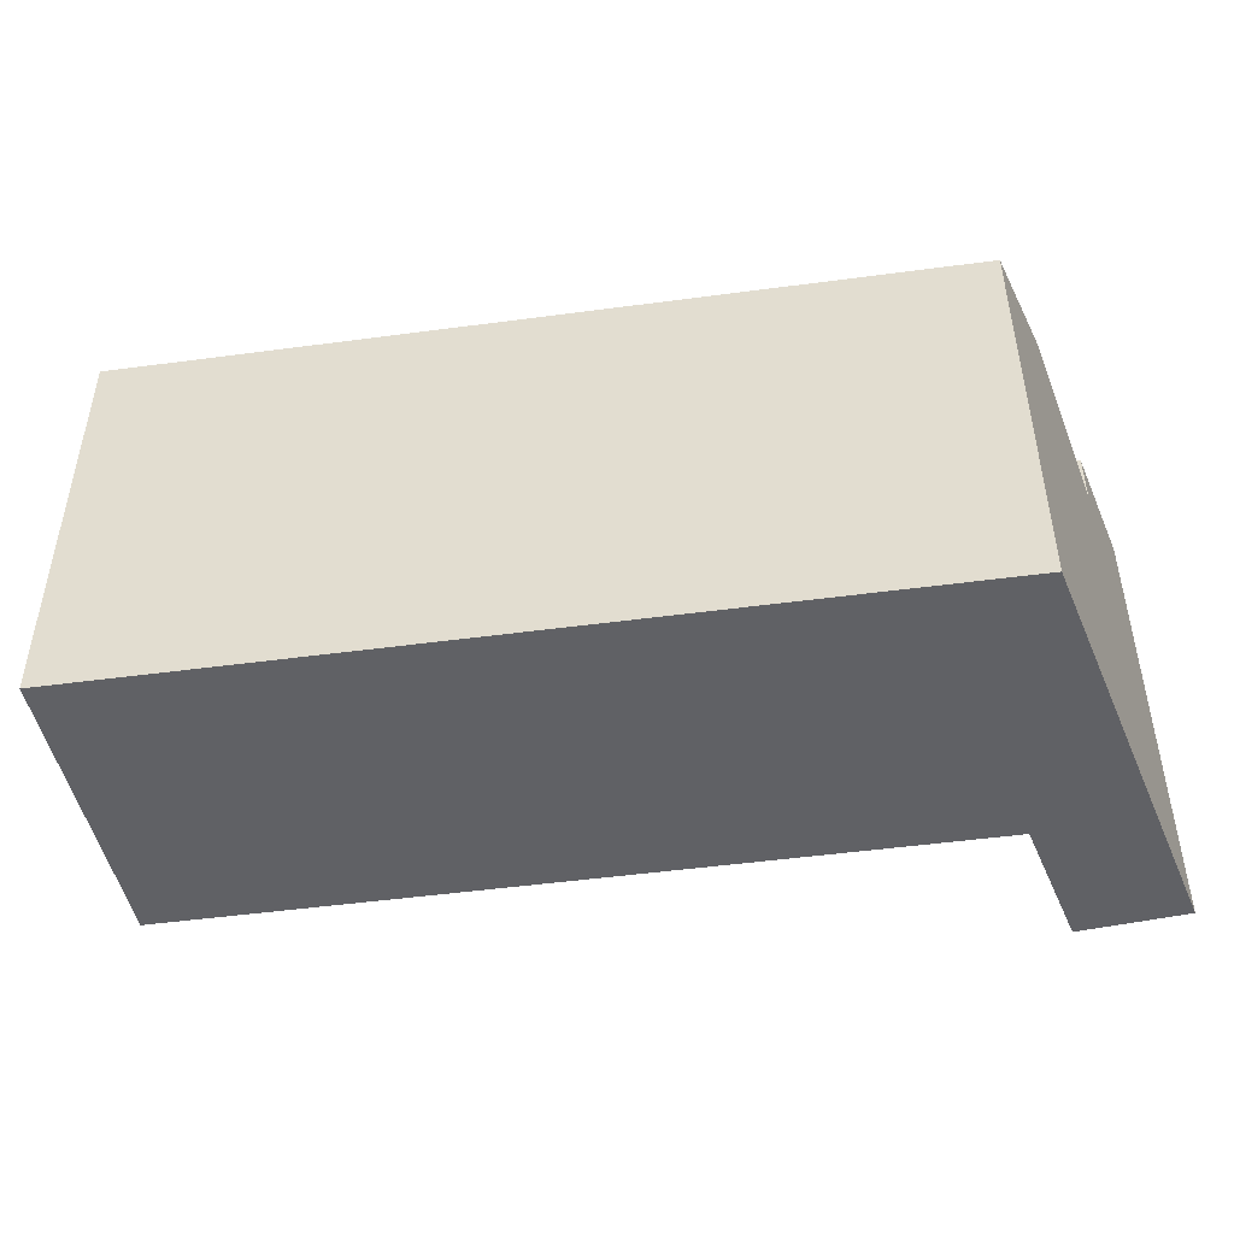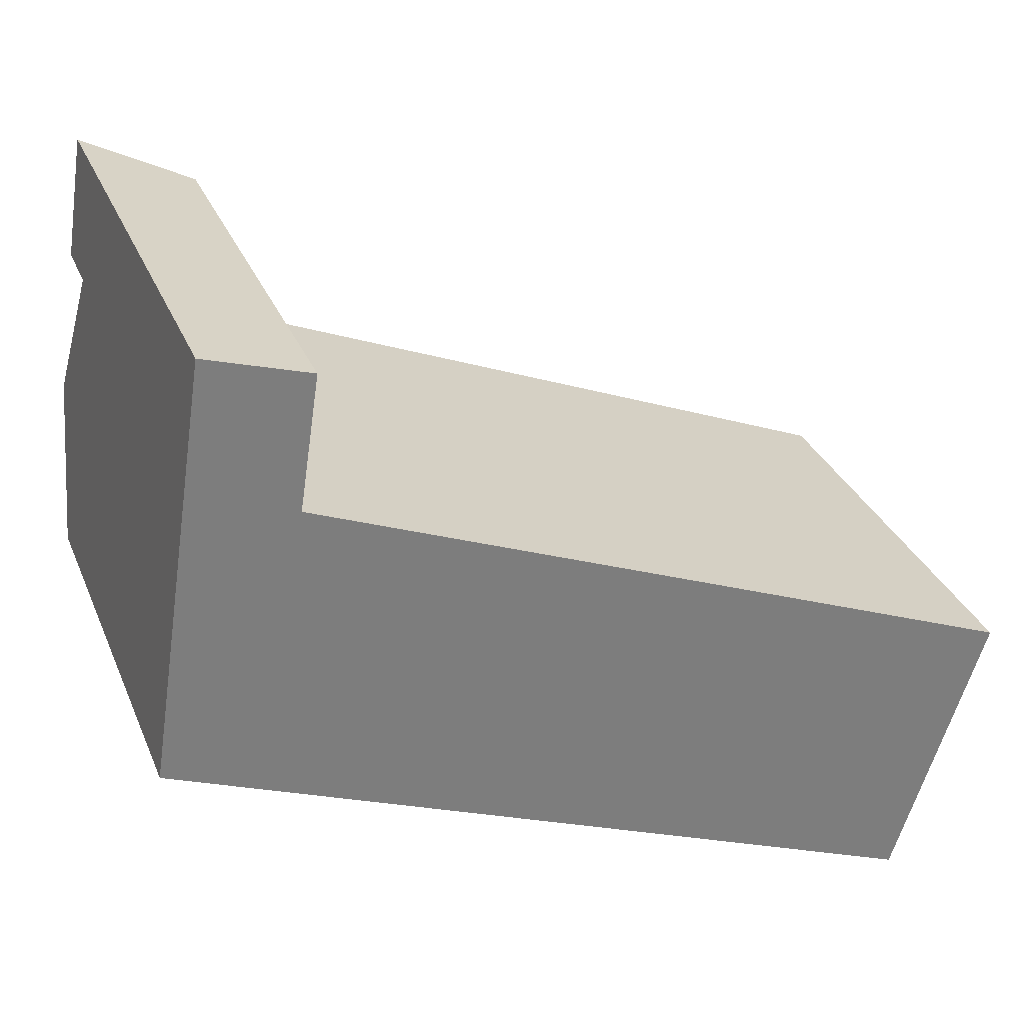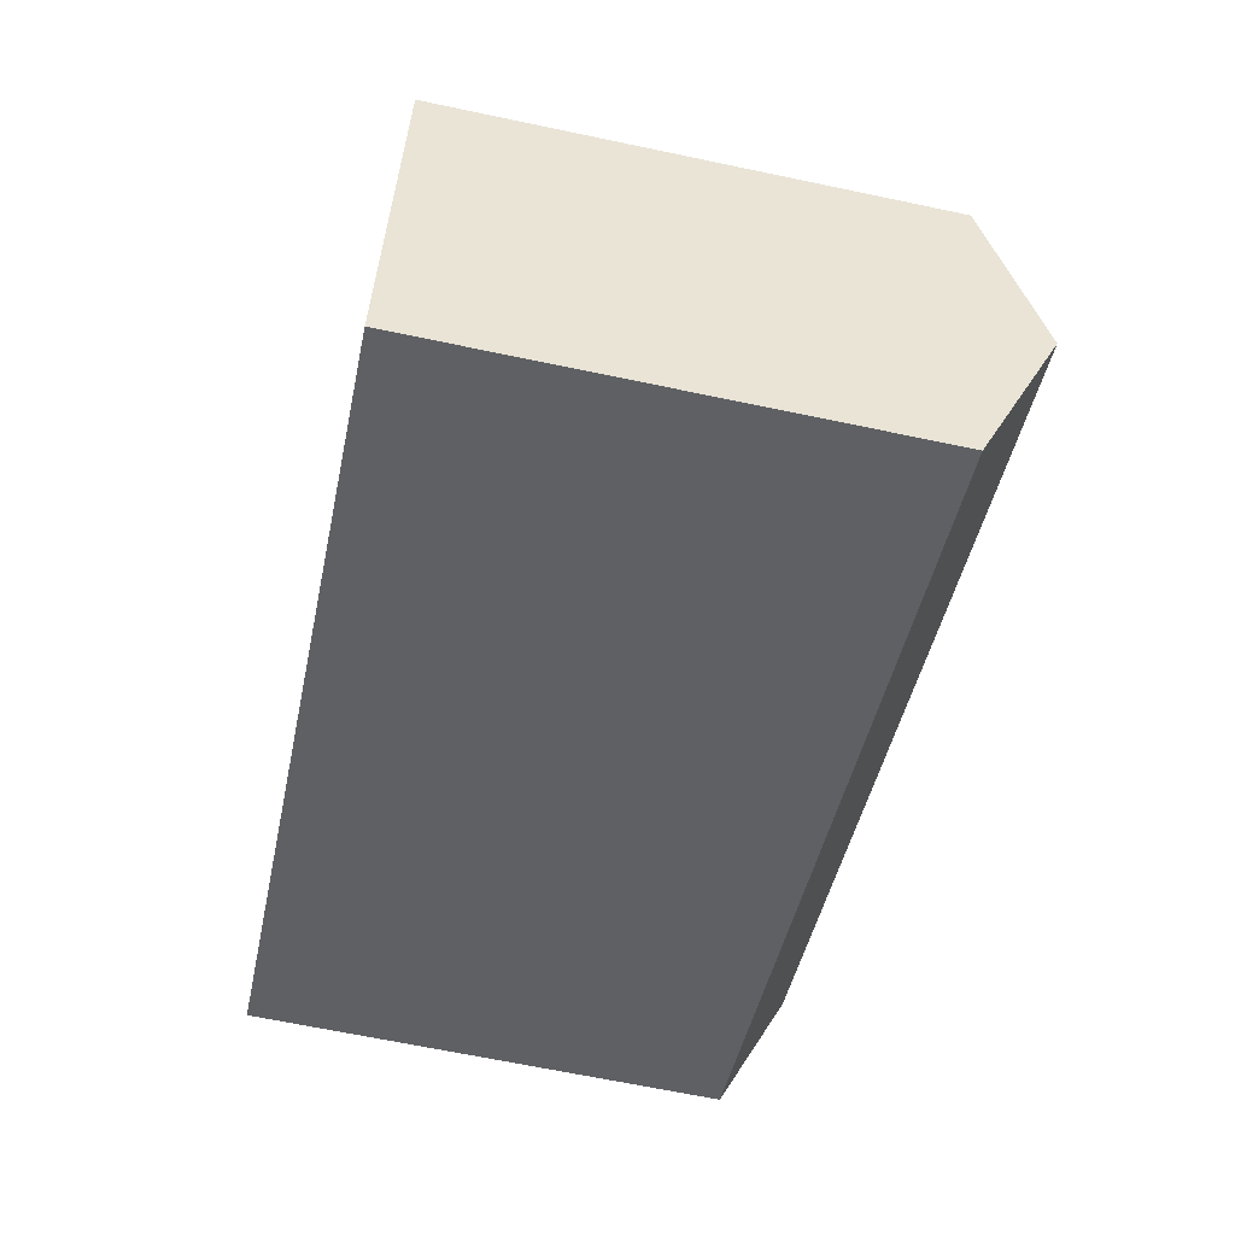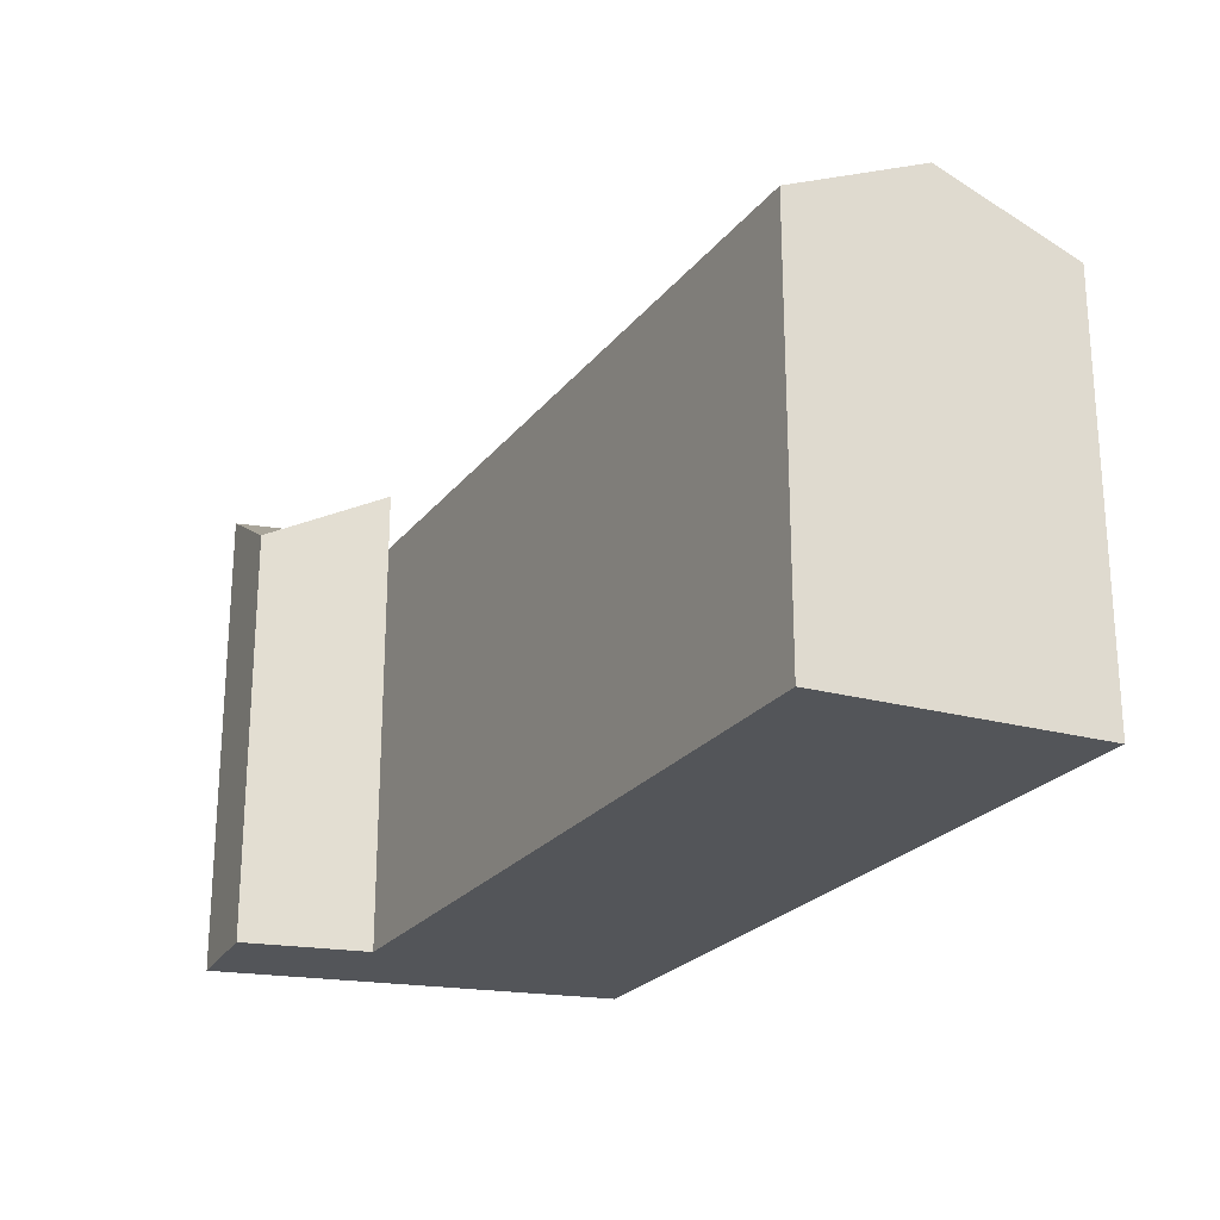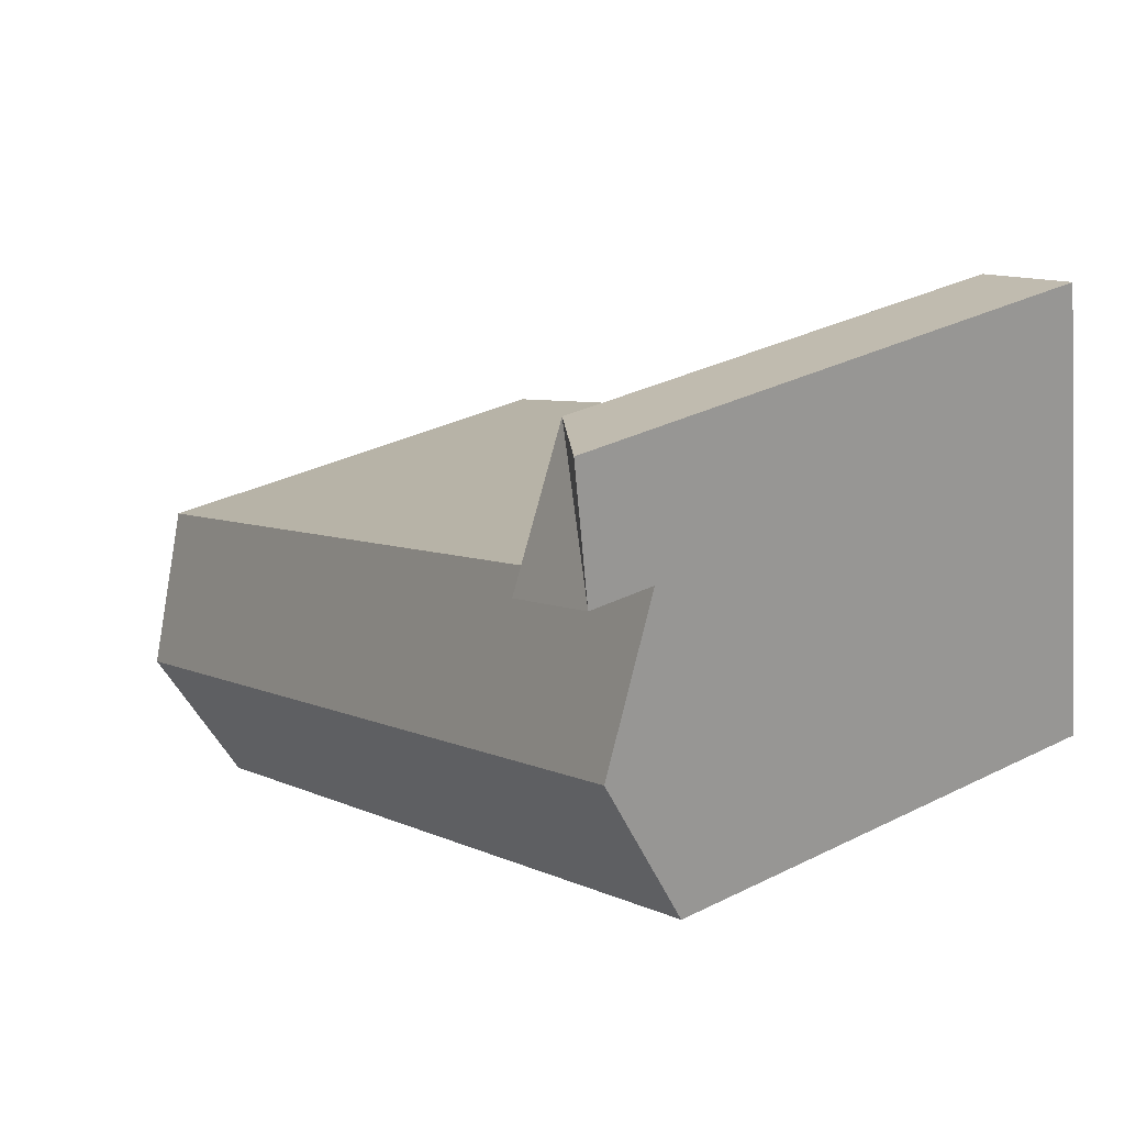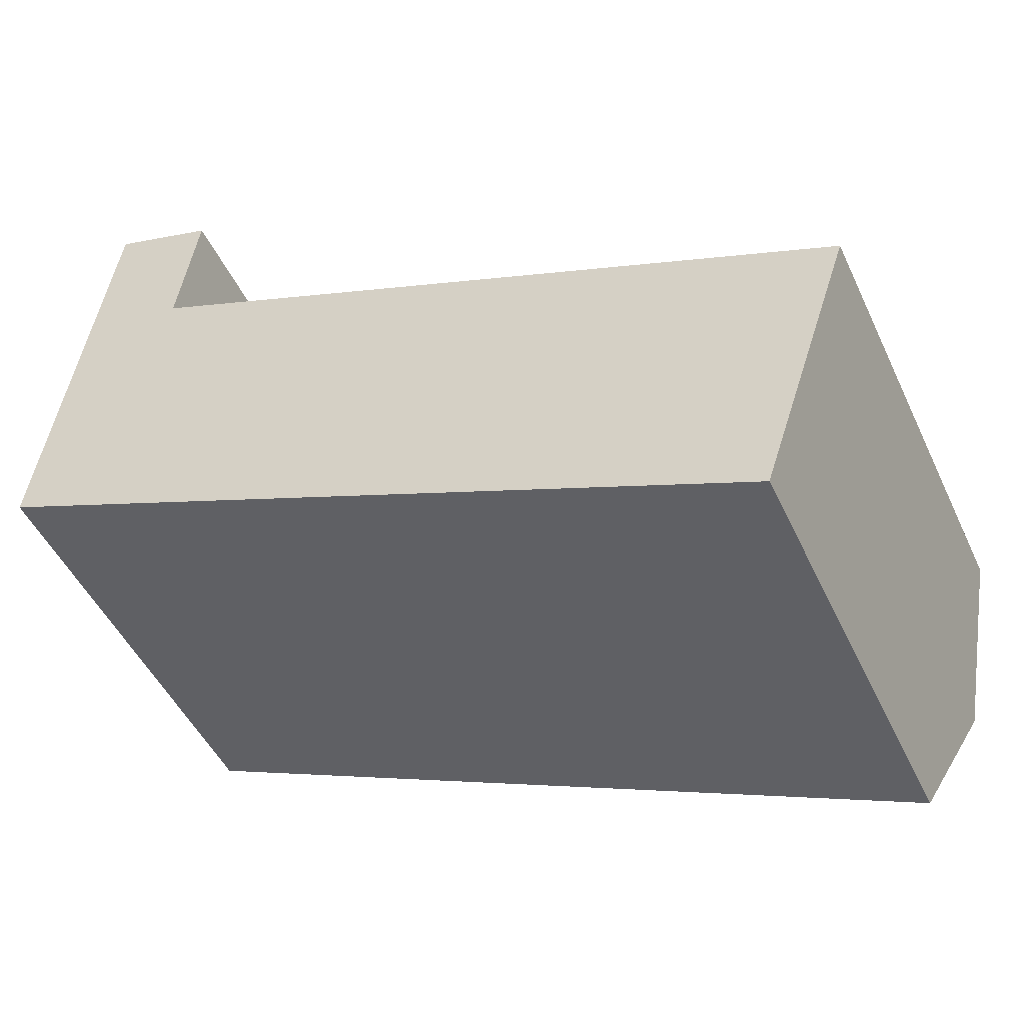
<metadata>
{"format":"obj","ext":"obj","renderer":"f3d","projection":"perspective","resolution":1024,"background":"white","views":[{"elev":-48.9,"azim":-149.0,"up":"+Y"},{"elev":31.5,"azim":-20.2,"up":"+Z"},{"elev":-65.6,"azim":78.0,"up":"+Z"},{"elev":-24.0,"azim":84.2,"up":"+Y"},{"elev":32.1,"azim":-125.1,"up":"+Z"},{"elev":-47.9,"azim":24.2,"up":"+Z"}]}
</metadata>
<code>
v  1.844 -7.402e-16 12.09
v  6.823 -9.672e-16 15.8
v  2.615 -1.05e-15 17.14
v  5.995 -6.349e-16 10.37
v  4.151 1.053e-16 -1.72
v  35.51 1.142e-16 -1.866
v  31.78 8.065e-16 -13.17
v  0 0 0
v  33.65 20.46 -7.519
v  4.152 17.93 -1.721
v  5.074 20.46 4.323
v  31.78 17.93 -13.17
v  35.51 17.93 -1.866
v  5.995 17.93 10.37
v  0.0003828 17.93 -0.0005672
v  0.9223 20.46 6.044
v  1.844 17.93 12.09
v  2.615 20.46 17.14
v  6.823 17.93 15.8
v  1.844 20.46 12.09
v  5.995 20.46 10.37
g defaultobject
f 1 2 3
f 2 1 4
f 5 6 4
f 6 5 7
f 8 4 1
f 4 8 5
f 9 10 11
f 10 9 12
f 13 11 14
f 11 13 9
f 11 15 16
f 15 11 10
f 14 16 17
f 16 14 11
f 18 19 20
f 20 19 21
f 10 7 5
f 7 10 12
f 12 6 7
f 6 12 13
f 13 12 9
f 6 14 4
f 14 6 13
f 17 8 1
f 8 17 15
f 15 17 16
f 15 5 8
f 5 15 10
f 2 18 3
f 18 2 19
f 18 1 3
f 1 18 20
f 20 14 17
f 14 20 21
f 4 19 2
f 19 4 21

</code>
